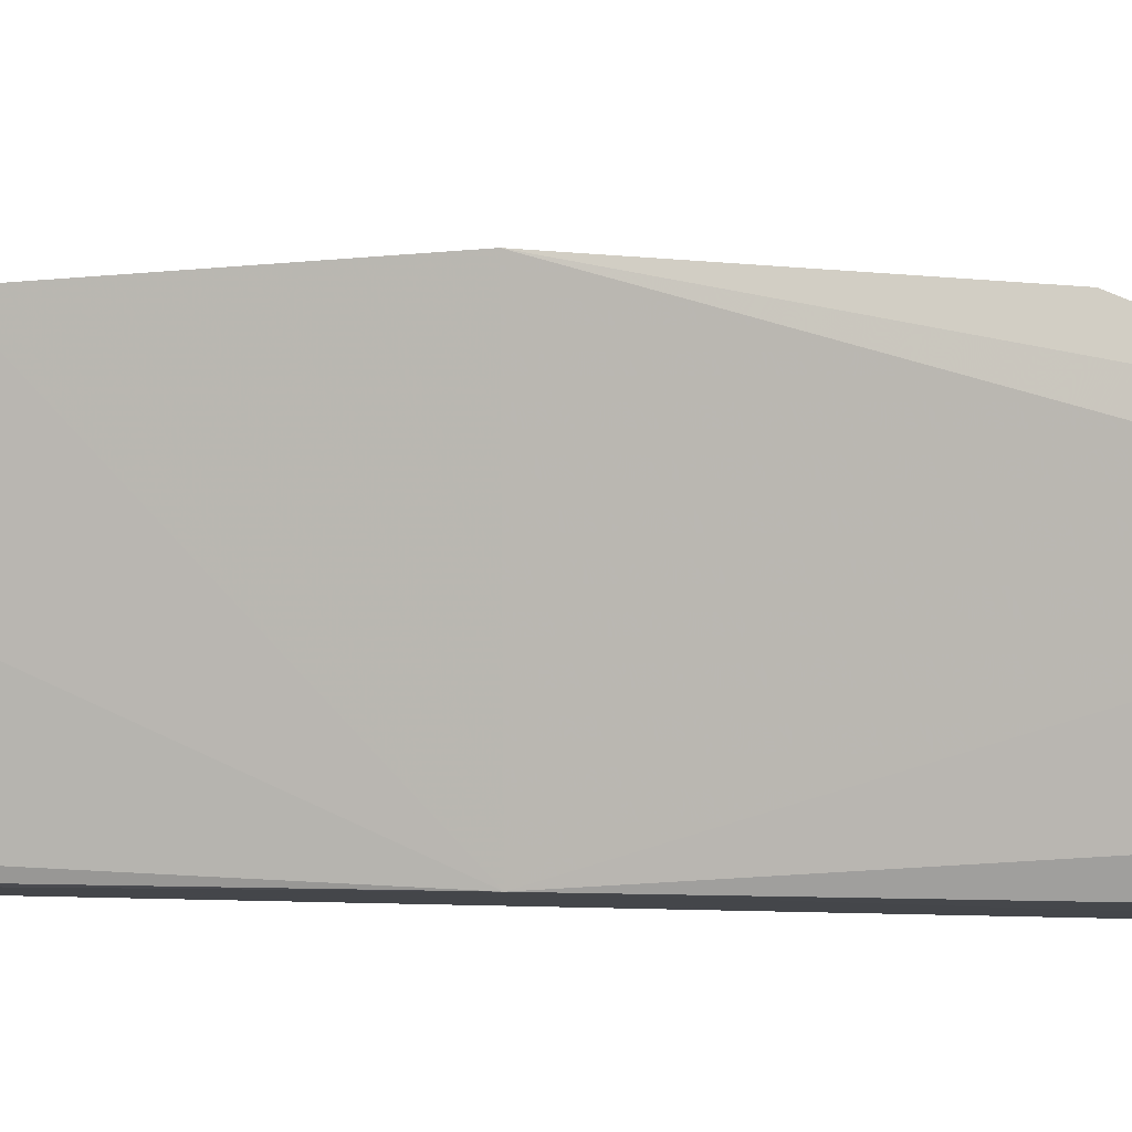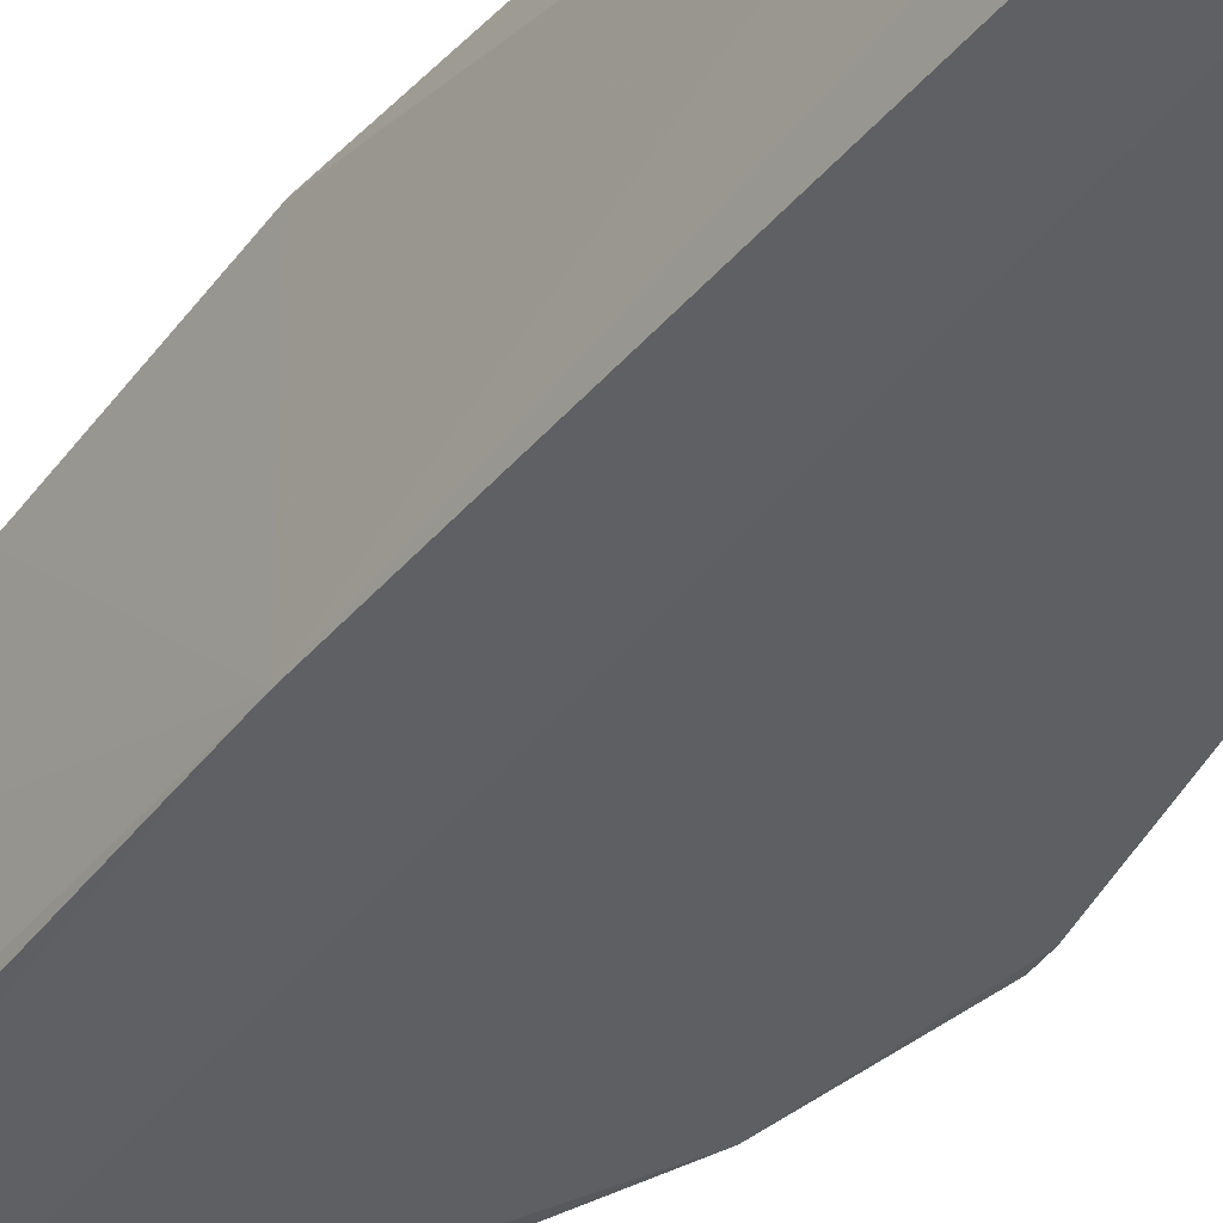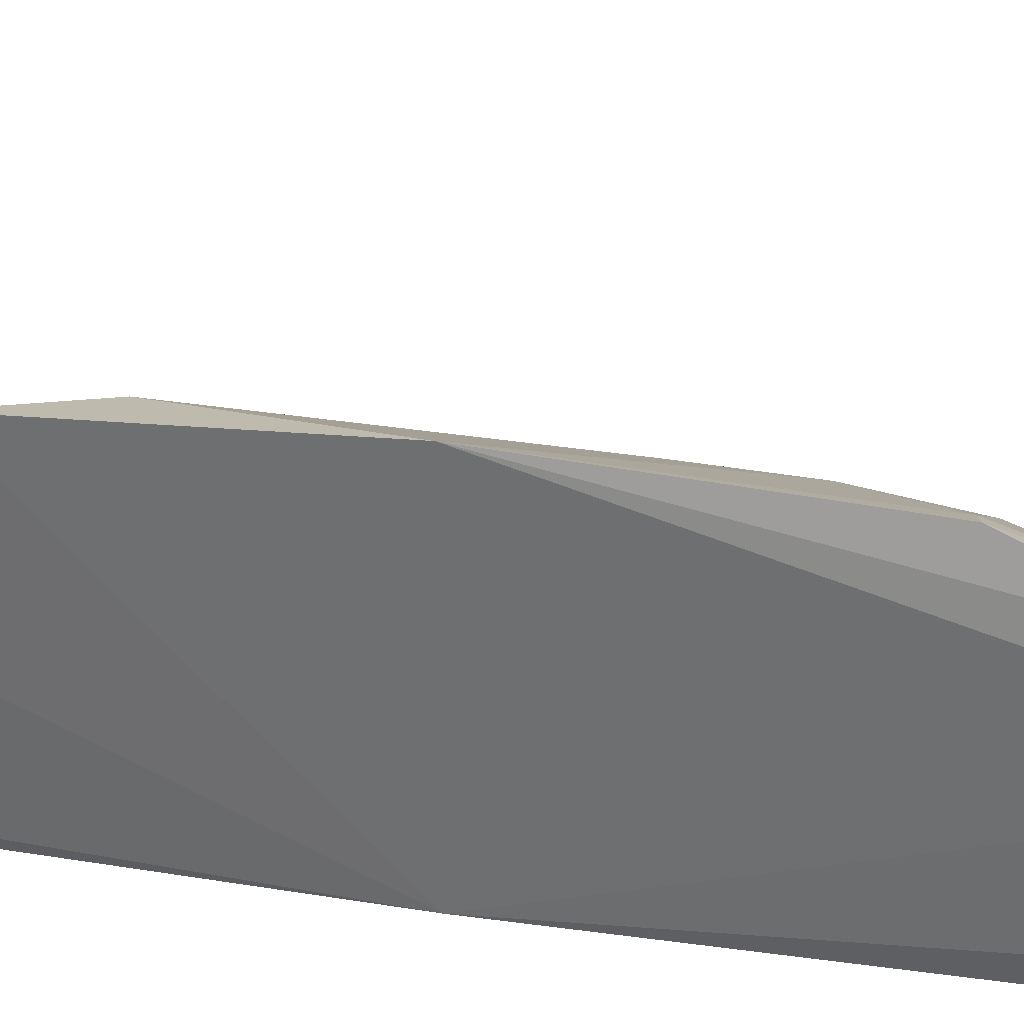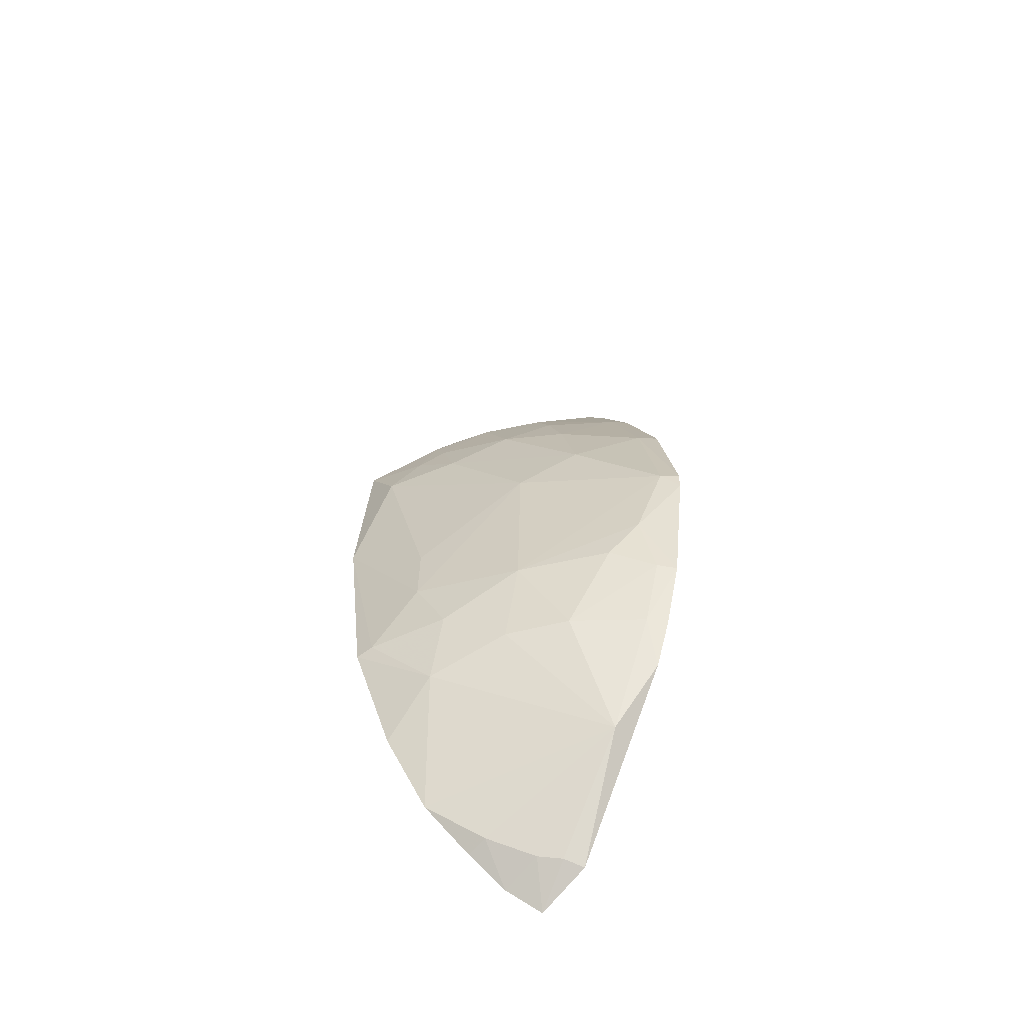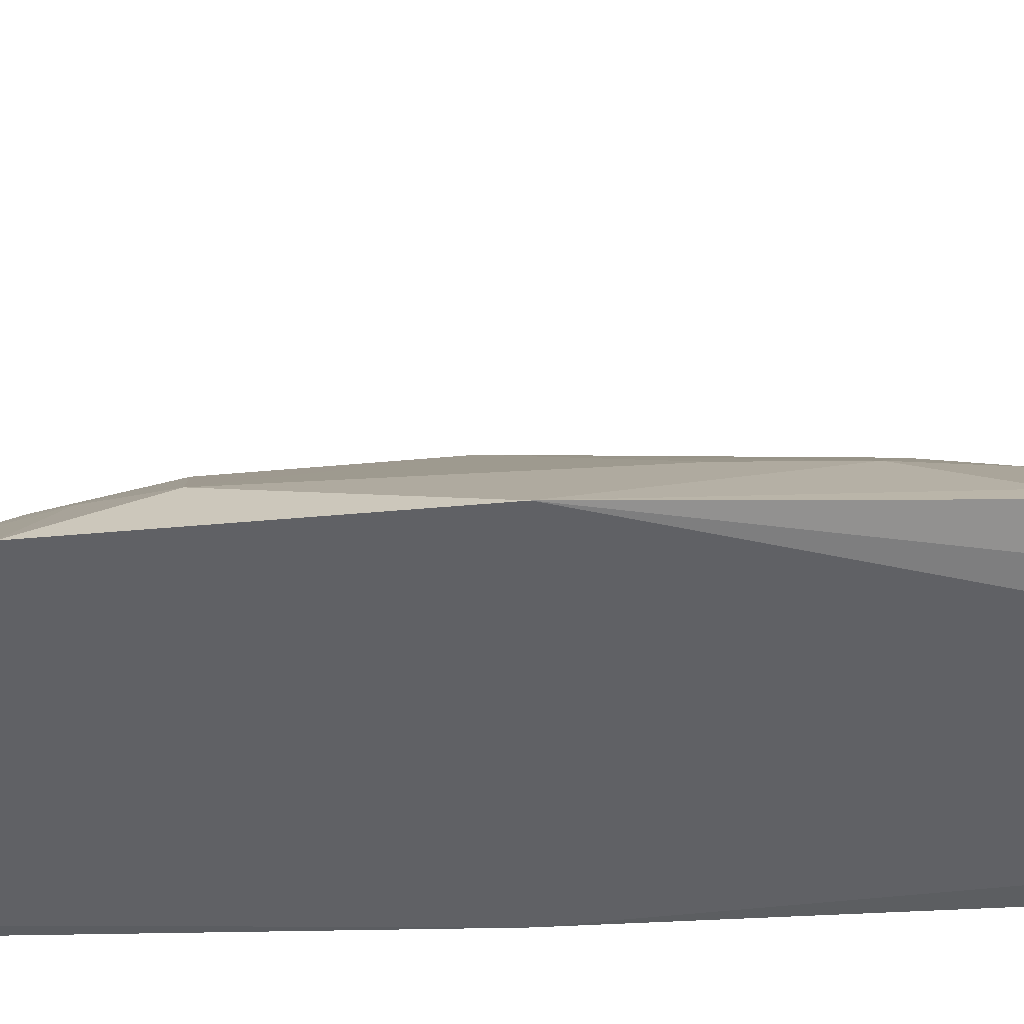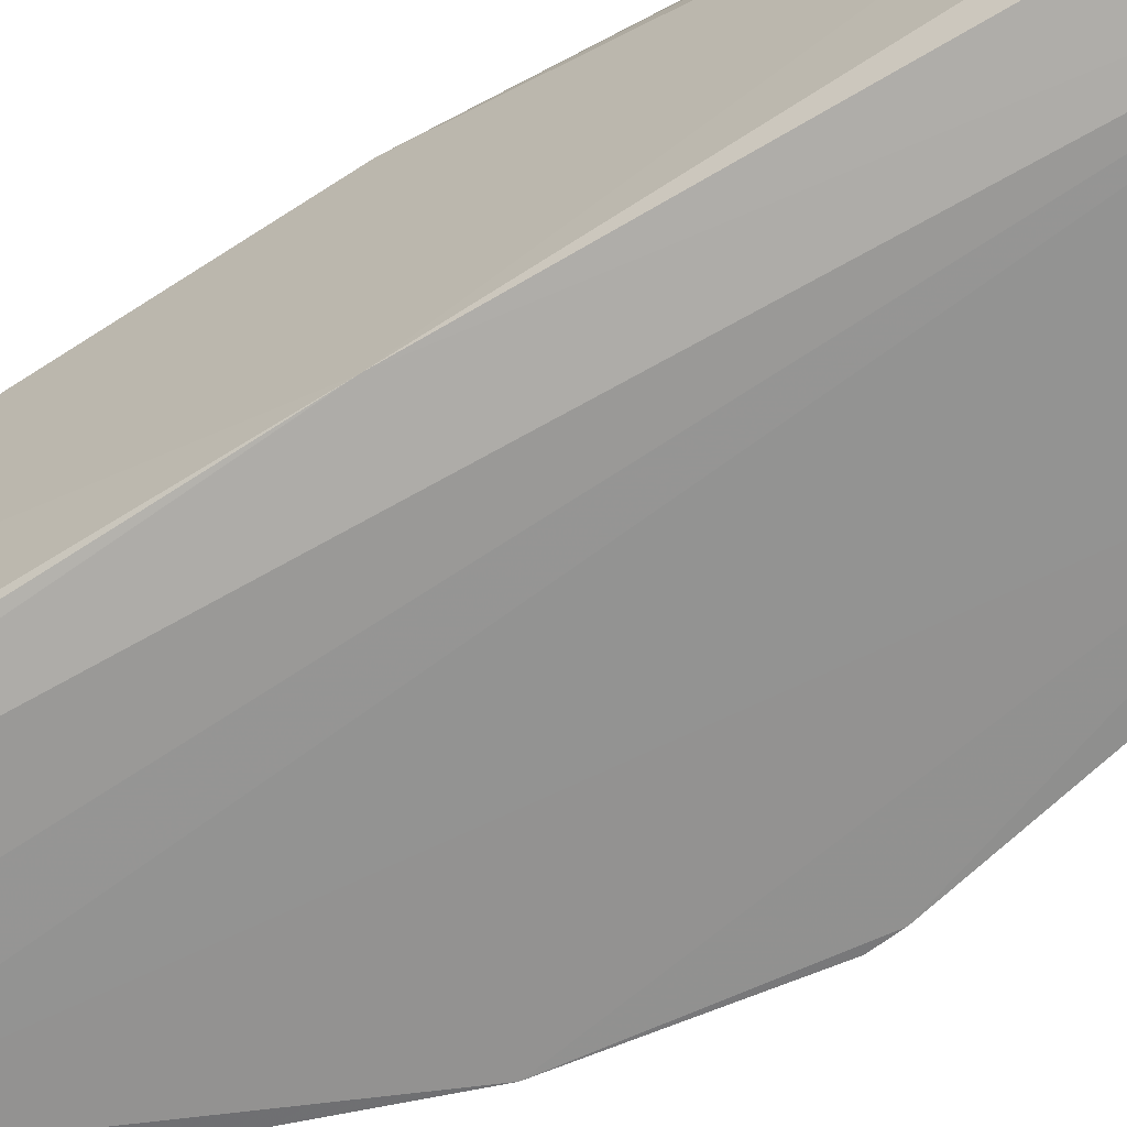
<metadata>
{"format":"obj","ext":"obj","renderer":"f3d","projection":"perspective","resolution":1024,"background":"white","views":[{"elev":3.6,"azim":-78.0,"up":"+Z"},{"elev":-41.3,"azim":-33.6,"up":"+Z"},{"elev":32.5,"azim":-75.5,"up":"+Z"},{"elev":-60.5,"azim":57.6,"up":"+Y"},{"elev":39.0,"azim":-90.3,"up":"+Z"},{"elev":-66.7,"azim":-56.1,"up":"+Z"}]}
</metadata>
<code>
v 0.2294 -0.308 0.2508
v 0.3834 -0.1204 0.2429
v 0.2114 -0.002941 0.3969
v 0.2111 0.3105 0.2472
v 0.2628 -0.2946 0.2422
v 0.3181 0.1401 0.2943
v 0.2135 -0.00335 0.25
v 0.2916 0.2446 0.2411
v 0.2595 -0.1776 0.353
v 0.322 0.01084 0.3239
v 0.2076 0.1288 0.3878
v 0.2236 -0.2961 0.2734
v 0.2217 0.3064 0.2437
v 0.3516 -0.1924 0.2422
v 0.3819 0.06698 0.242
v 0.3192 -0.1061 0.3246
v 0.2745 0.08533 0.3544
v 0.2081 0.3049 0.2582
v 0.2454 0.2261 0.3094
v 0.2205 -0.2521 0.3299
v 0.2497 -0.2874 0.2675
v 0.2644 0.2729 0.2415
v 0.3226 0.2004 0.243
v 0.3989 -0.0326 0.2426
v 0.3499 0.04021 0.2939
v 0.3327 -0.1604 0.2949
v 0.2624 -0.09369 0.3686
v 0.275 0.1672 0.3253
v 0.2335 0.08387 0.3837
v 0.2064 0.2154 0.3442
v 0.222 -0.1372 0.3881
v 0.2587 -0.2904 0.2545
v 0.2359 -0.2749 0.2956
v 0.2865 0.2407 0.2527
v 0.2604 0.2679 0.2528
v 0.3474 0.1395 0.2543
v 0.3619 -0.1042 0.2806
v 0.3344 0.09829 0.2943
v 0.3929 -0.02006 0.2538
v 0.3614 -0.1629 0.2549
v 0.3029 -0.1613 0.324
v 0.2767 -0.1347 0.355
v 0.2595 0.127 0.3541
v 0.3032 0.1705 0.2945
v 0.2626 -0.04964 0.3682
v 0.2309 0.2537 0.2955
v 0.2187 0.2119 0.3394
v 0.2215 -0.2079 0.36
v 0.2323 -0.1349 0.3833
v 0.3206 -0.2309 0.2556
v 0.2225 -0.2784 0.2988
v 0.3187 0.1967 0.2541
v 0.2175 0.3013 0.2551
v 0.3521 0.1418 0.2432
v 0.378 -0.07757 0.2665
v 0.3757 0.06539 0.2545
v 0.303 0.1098 0.3246
v 0.3998 -0.01972 0.2431
v 0.3671 -0.1651 0.2429
v 0.3772 -0.1183 0.2543
v 0.2467 0.1536 0.354
v 0.2465 0.113 0.3675
v 0.2735 0.2114 0.2946
v 0.2459 0.1832 0.3378
f 7 5 1
f 11 7 3
f 12 7 1
f 13 7 4
f 13 5 7
f 14 5 8
f 15 14 8
f 18 4 7
f 20 3 7
f 20 7 12
f 21 12 1
f 22 8 5
f 22 5 13
f 24 2 14
f 24 14 15
f 25 17 10
f 27 16 10
f 29 11 3
f 29 10 17
f 30 18 7
f 30 7 11
f 32 21 1
f 32 1 5
f 33 12 21
f 34 8 22
f 35 22 13
f 35 34 22
f 35 19 34
f 37 16 26
f 38 36 6
f 39 25 10
f 39 10 16
f 41 26 16
f 42 16 27
f 42 41 16
f 42 9 41
f 44 28 6
f 44 6 36
f 45 29 3
f 45 3 27
f 45 27 10
f 45 10 29
f 46 18 30
f 46 19 35
f 47 46 30
f 47 19 46
f 47 30 11
f 48 20 9
f 48 9 31
f 48 31 3
f 48 3 20
f 49 27 3
f 49 3 31
f 49 42 27
f 49 31 9
f 49 9 42
f 50 32 5
f 50 5 14
f 50 26 41
f 50 20 33
f 50 41 9
f 50 9 20
f 50 33 21
f 50 21 32
f 50 40 26
f 50 14 40
f 51 33 20
f 51 20 12
f 51 12 33
f 52 23 8
f 52 8 34
f 52 44 36
f 53 35 13
f 53 46 35
f 53 18 46
f 53 13 4
f 53 4 18
f 54 36 15
f 54 52 36
f 54 23 52
f 54 15 8
f 54 8 23
f 55 2 24
f 55 24 39
f 55 39 16
f 55 16 37
f 56 38 25
f 56 15 36
f 56 36 38
f 56 25 39
f 57 17 25
f 57 25 38
f 57 43 17
f 57 28 43
f 57 38 6
f 57 6 28
f 58 39 24
f 58 24 15
f 58 56 39
f 58 15 56
f 59 40 14
f 59 14 2
f 59 2 40
f 60 37 26
f 60 26 40
f 60 40 2
f 60 55 37
f 60 2 55
f 61 43 28
f 61 47 11
f 62 29 17
f 62 17 43
f 62 11 29
f 62 61 11
f 62 43 61
f 63 34 19
f 63 19 28
f 63 28 44
f 63 52 34
f 63 44 52
f 64 28 19
f 64 19 47
f 64 61 28
f 64 47 61

</code>
